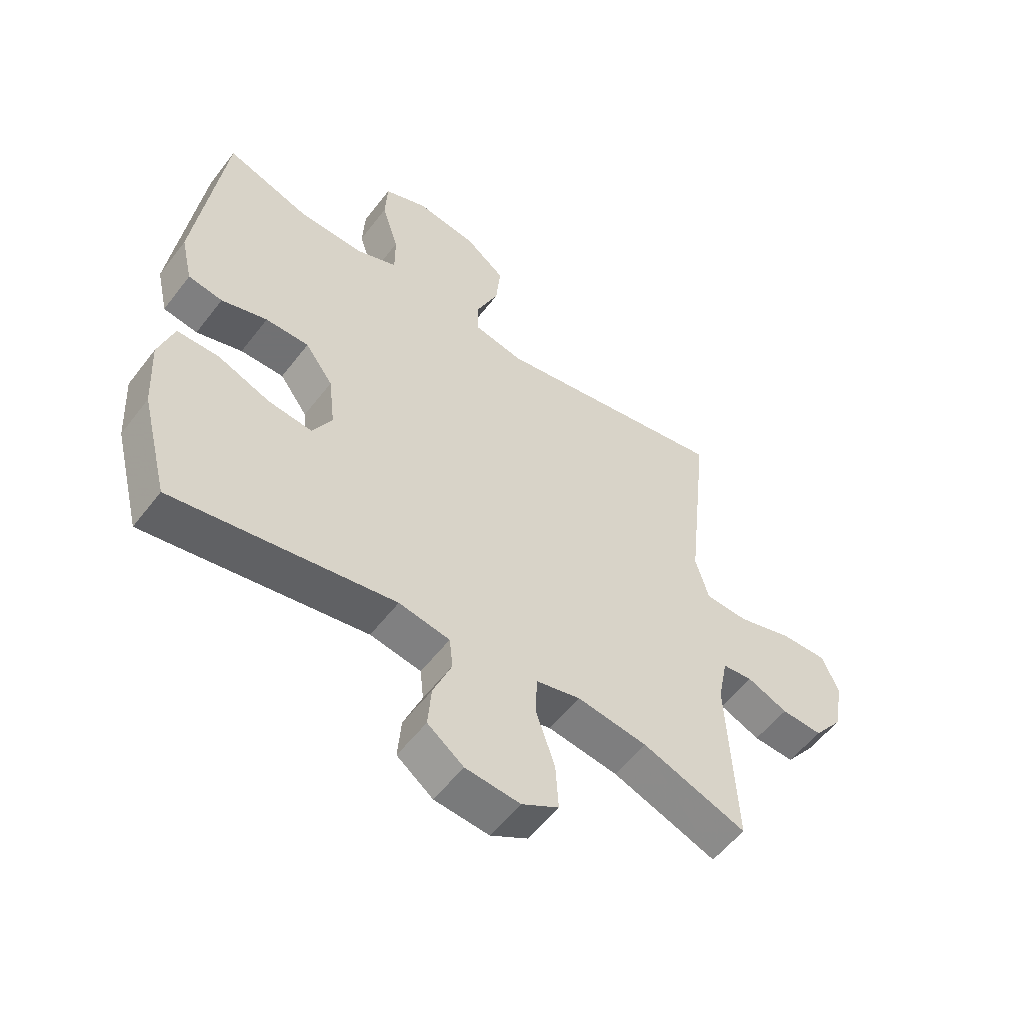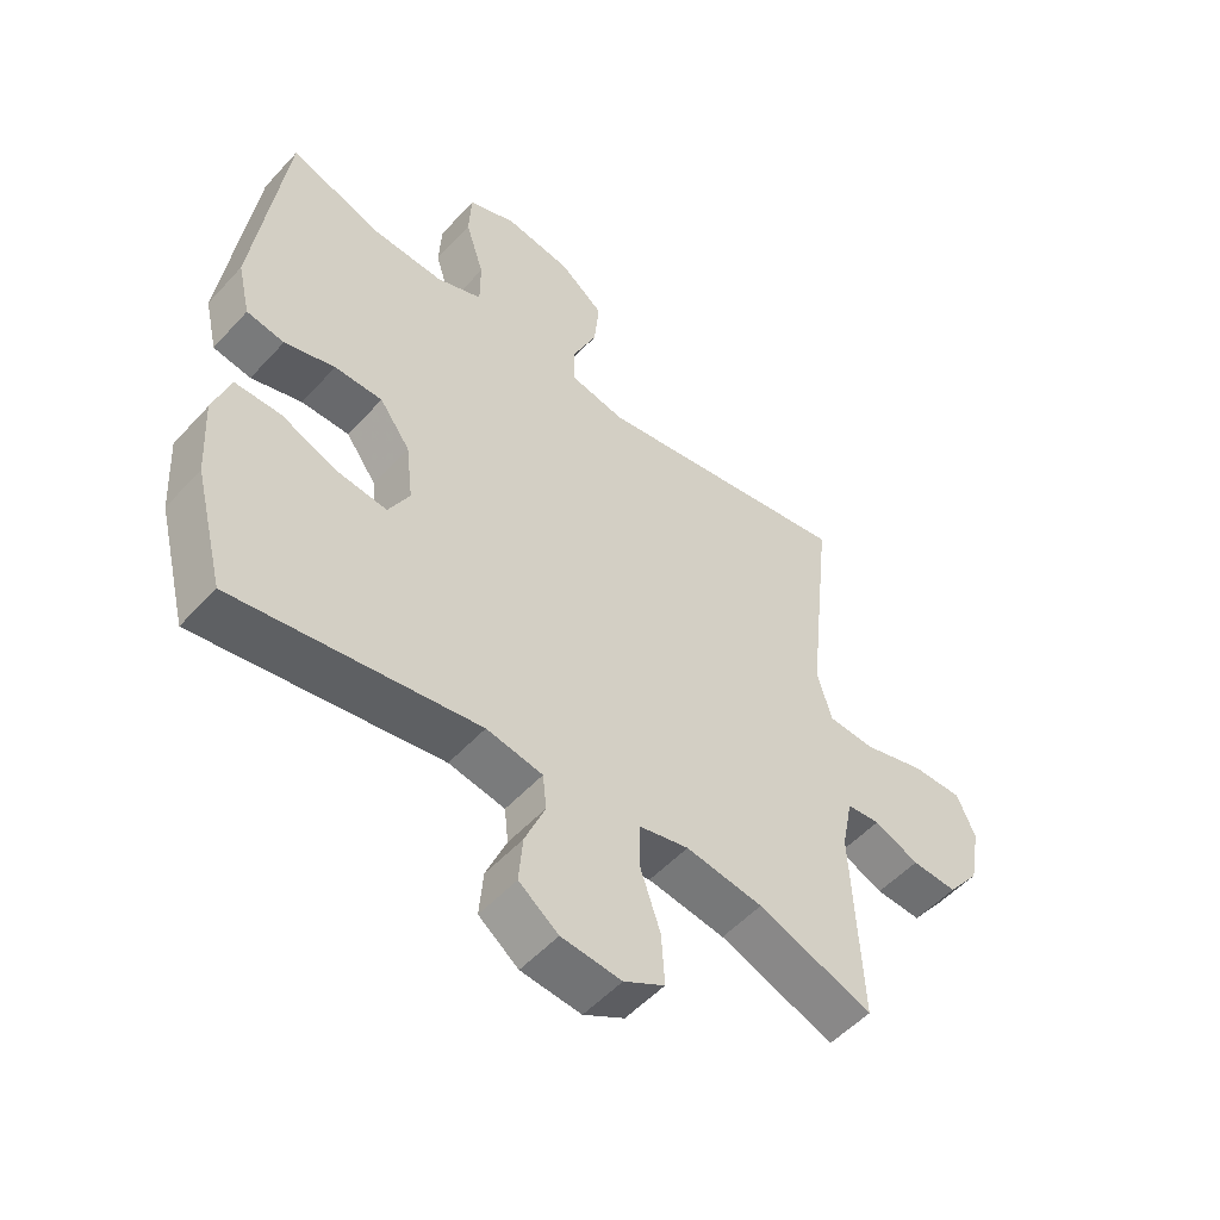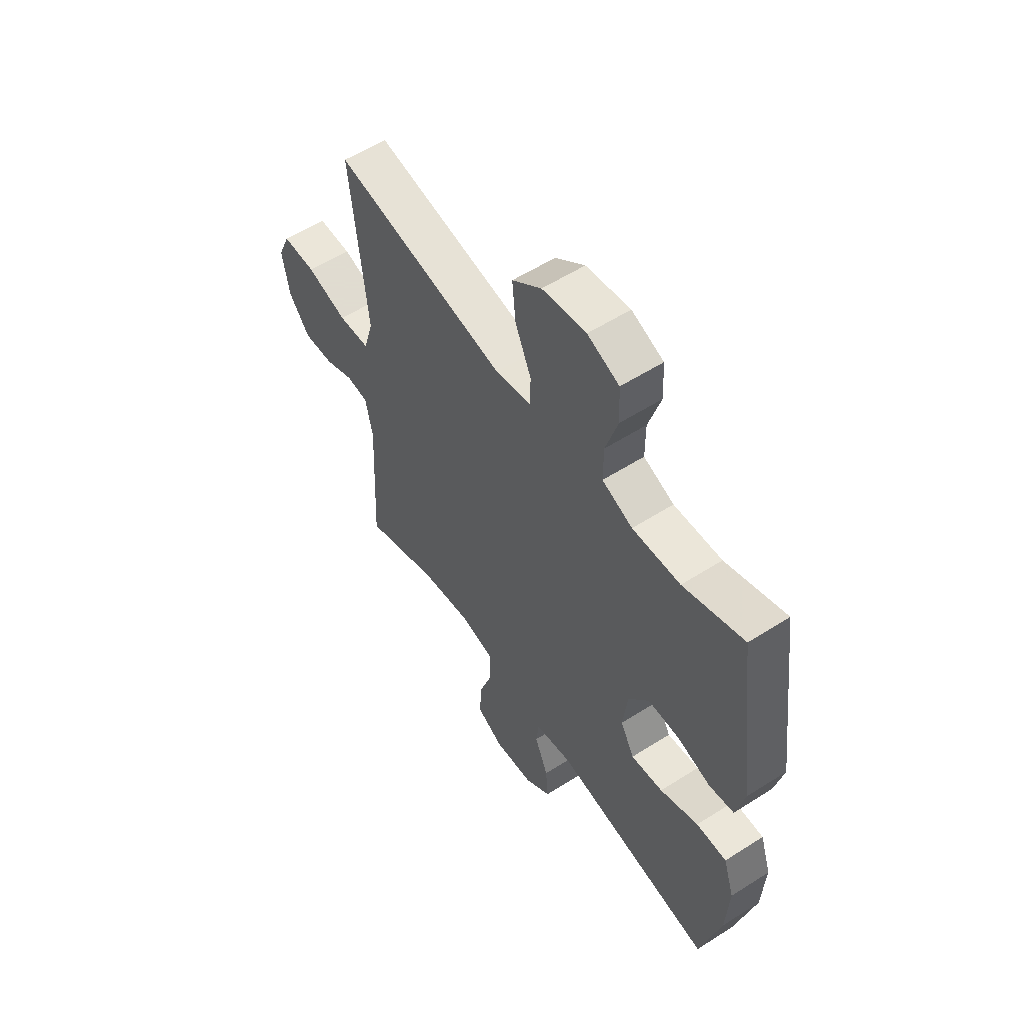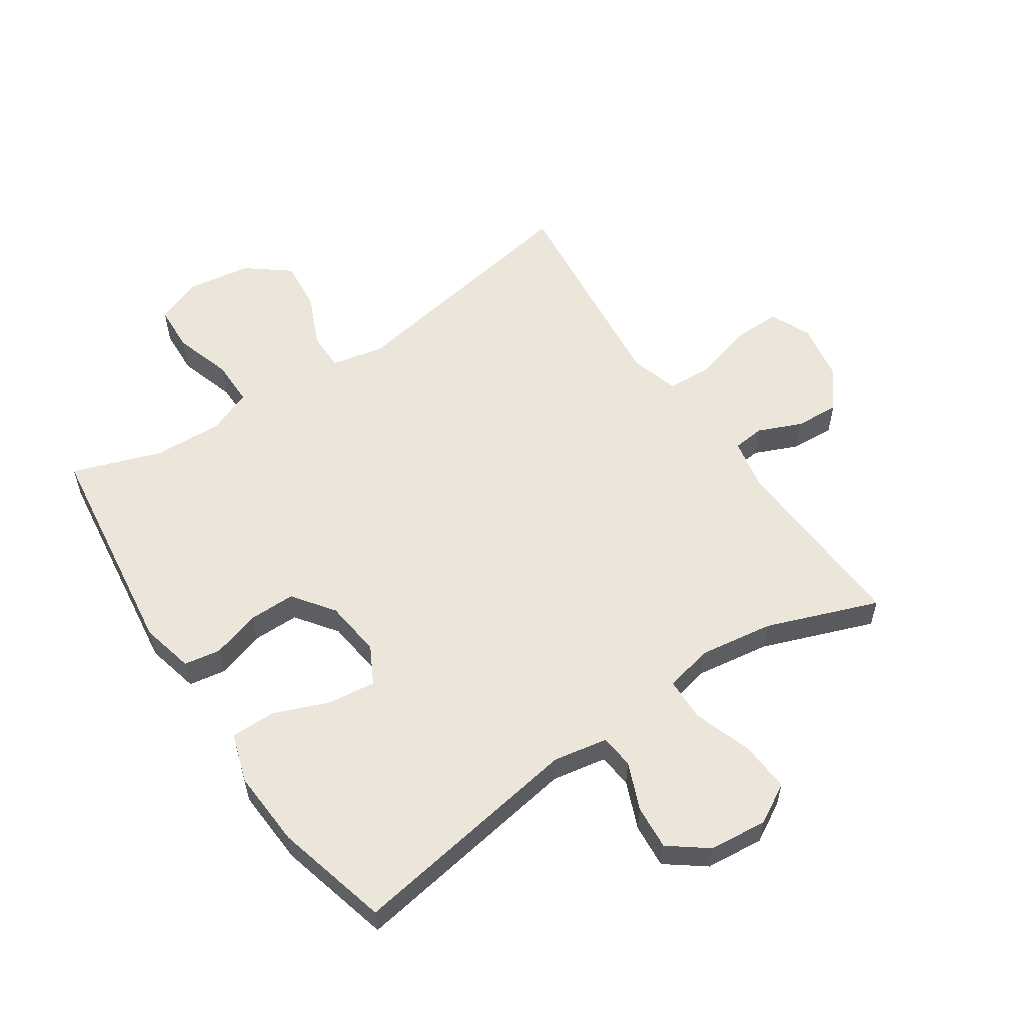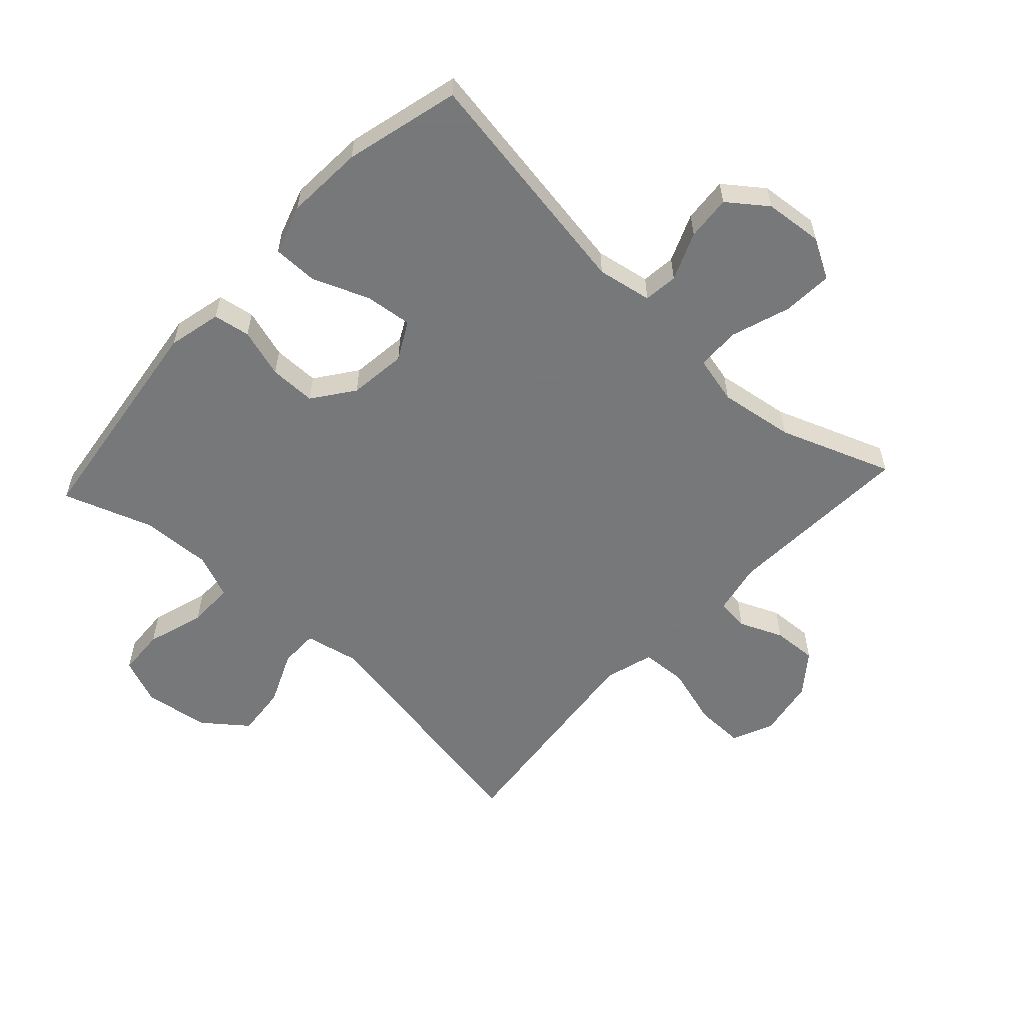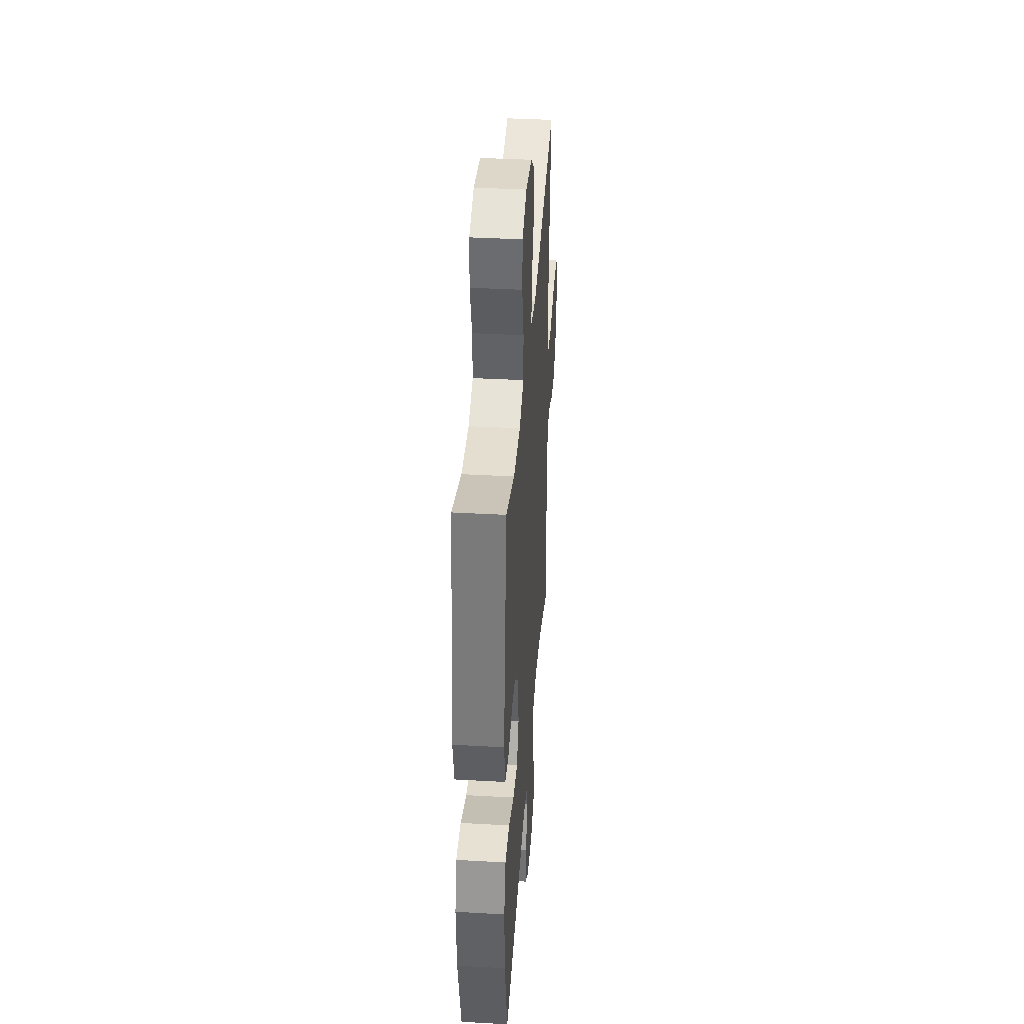
<metadata>
{"format":"obj","ext":"obj","renderer":"f3d","projection":"perspective","resolution":1024,"background":"white","views":[{"elev":-55.3,"azim":143.2,"up":"+Z"},{"elev":-52.7,"azim":138.9,"up":"+Z"},{"elev":56.6,"azim":56.3,"up":"+Z"},{"elev":56.7,"azim":146.0,"up":"+Y"},{"elev":-57.3,"azim":137.2,"up":"+Y"},{"elev":38.9,"azim":94.0,"up":"+Z"}]}
</metadata>
<code>
v -0.5 0.07 -0.5
v -0.485 0.07 -0.194
v -0.502 0.07 -0.11
v -0.554 0.07 -0.105
v -0.624 0.07 -0.135
v -0.695 0.07 -0.139
v -0.745 0.07 -0.075
v -0.762 0.07 0.02
v -0.733 0.07 0.086
v -0.654 0.07 0.085
v -0.558 0.07 0.057
v -0.484 0.07 0.061
v -0.461 0.07 0.14
v -0.474 0.07 0.261
v -0.5 0.07 0.5
v -0.091 0.07 0.429
v -0.005 0.07 0.447
v -0.005 0.07 0.509
v -0.043 0.07 0.595
v -0.051 0.07 0.678
v 0.018 0.07 0.732
v 0.122 0.07 0.748
v 0.197 0.07 0.718
v 0.201 0.07 0.642
v 0.172 0.07 0.549
v 0.172 0.07 0.474
v 0.244 0.07 0.445
v 0.357 0.07 0.45
v 0.5 0.07 0.5
v 0.548 0.07 0.137
v 0.528 0.07 0.051
v 0.469 0.07 0.041
v 0.39 0.07 0.065
v 0.315 0.07 0.065
v 0.267 0.07 -0.001
v 0.256 0.07 -0.094
v 0.289 0.07 -0.155
v 0.365 0.07 -0.146
v 0.456 0.07 -0.11
v 0.528 0.07 -0.11
v 0.554 0.07 -0.19
v 0.547 0.07 -0.315
v 0.5 0.07 -0.5
v 0.119 0.07 -0.439
v 0.031 0.07 -0.455
v 0.025 0.07 -0.51
v 0.057 0.07 -0.587
v 0.063 0.07 -0.659
v 0.001 0.07 -0.706
v -0.093 0.07 -0.715
v -0.157 0.07 -0.679
v -0.152 0.07 -0.598
v -0.12 0.07 -0.503
v -0.122 0.07 -0.433
v -0.199 0.07 -0.415
v -0.32 0.07 -0.433
v -0.5 0 -0.5
v -0.485 0 -0.194
v -0.502 0 -0.11
v -0.554 0 -0.105
v -0.624 0 -0.135
v -0.695 0 -0.139
v -0.745 0 -0.075
v -0.762 0 0.02
v -0.733 0 0.086
v -0.654 0 0.085
v -0.558 0 0.057
v -0.484 0 0.061
v -0.461 0 0.14
v -0.474 0 0.261
v -0.5 0 0.5
v -0.091 0 0.429
v -0.005 0 0.447
v -0.005 0 0.509
v -0.043 0 0.595
v -0.051 0 0.678
v 0.018 0 0.732
v 0.122 0 0.748
v 0.197 0 0.718
v 0.201 0 0.642
v 0.172 0 0.549
v 0.172 0 0.474
v 0.244 0 0.445
v 0.357 0 0.45
v 0.5 0 0.5
v 0.548 0 0.137
v 0.528 0 0.051
v 0.469 0 0.041
v 0.39 0 0.065
v 0.315 0 0.065
v 0.267 0 -0.001
v 0.256 0 -0.094
v 0.289 0 -0.155
v 0.365 0 -0.146
v 0.456 0 -0.11
v 0.528 0 -0.11
v 0.554 0 -0.19
v 0.547 0 -0.315
v 0.5 0 -0.5
v 0.119 0 -0.439
v 0.031 0 -0.455
v 0.025 0 -0.51
v 0.057 0 -0.587
v 0.063 0 -0.659
v 0.001 0 -0.706
v -0.093 0 -0.715
v -0.157 0 -0.679
v -0.152 0 -0.598
v -0.12 0 -0.503
v -0.122 0 -0.433
v -0.199 0 -0.415
v -0.32 0 -0.433
f 51 52 53
f 50 51 53
f 49 50 53
f 48 49 53
f 47 48 53
f 46 47 53
f 45 46 53 54
f 44 45 54 55
f 42 43 44
f 41 42 44
f 40 41 44
f 39 40 44
f 38 39 44
f 37 38 44 55
f 31 32 33
f 30 31 33
f 29 30 33
f 28 29 33
f 27 28 33 34
f 26 27 34 35
f 23 24 25
f 22 23 25
f 21 22 25
f 20 21 25
f 19 20 25
f 18 19 25
f 17 18 25 26
f 26 35 36
f 17 26 36
f 16 17 36
f 9 10 11
f 8 9 11
f 7 8 11
f 6 7 11
f 5 6 11
f 4 5 11
f 3 4 11 12
f 2 3 12 13
f 56 1 2 13
f 37 55 56
f 36 37 56
f 16 36 56
f 15 16 56
f 14 15 56
f 13 14 56
f 109 108 107
f 109 107 106
f 109 106 105
f 109 105 104
f 109 104 103
f 109 103 102
f 110 109 102 101
f 111 110 101 100
f 100 99 98
f 100 98 97
f 100 97 96
f 100 96 95
f 100 95 94
f 111 100 94 93
f 89 88 87
f 89 87 86
f 89 86 85
f 89 85 84
f 90 89 84 83
f 91 90 83 82
f 81 80 79
f 81 79 78
f 81 78 77
f 81 77 76
f 81 76 75
f 81 75 74
f 82 81 74 73
f 92 91 82
f 92 82 73
f 92 73 72
f 67 66 65
f 67 65 64
f 67 64 63
f 67 63 62
f 67 62 61
f 67 61 60
f 68 67 60 59
f 69 68 59 58
f 69 58 57 112
f 112 111 93
f 112 93 92
f 112 92 72
f 112 72 71
f 112 71 70
f 112 70 69
f 1 57 58 2
f 2 58 59 3
f 3 59 60 4
f 4 60 61 5
f 5 61 62 6
f 6 62 63 7
f 7 63 64 8
f 8 64 65 9
f 9 65 66 10
f 10 66 67 11
f 11 67 68 12
f 12 68 69 13
f 13 69 70 14
f 14 70 71 15
f 15 71 72 16
f 16 72 73 17
f 17 73 74 18
f 18 74 75 19
f 19 75 76 20
f 20 76 77 21
f 21 77 78 22
f 22 78 79 23
f 23 79 80 24
f 24 80 81 25
f 25 81 82 26
f 26 82 83 27
f 27 83 84 28
f 28 84 85 29
f 29 85 86 30
f 30 86 87 31
f 31 87 88 32
f 32 88 89 33
f 33 89 90 34
f 34 90 91 35
f 35 91 92 36
f 36 92 93 37
f 37 93 94 38
f 38 94 95 39
f 39 95 96 40
f 40 96 97 41
f 41 97 98 42
f 42 98 99 43
f 43 99 100 44
f 44 100 101 45
f 45 101 102 46
f 46 102 103 47
f 47 103 104 48
f 48 104 105 49
f 49 105 106 50
f 50 106 107 51
f 51 107 108 52
f 52 108 109 53
f 53 109 110 54
f 54 110 111 55
f 55 111 112 56
f 56 112 57 1

</code>
